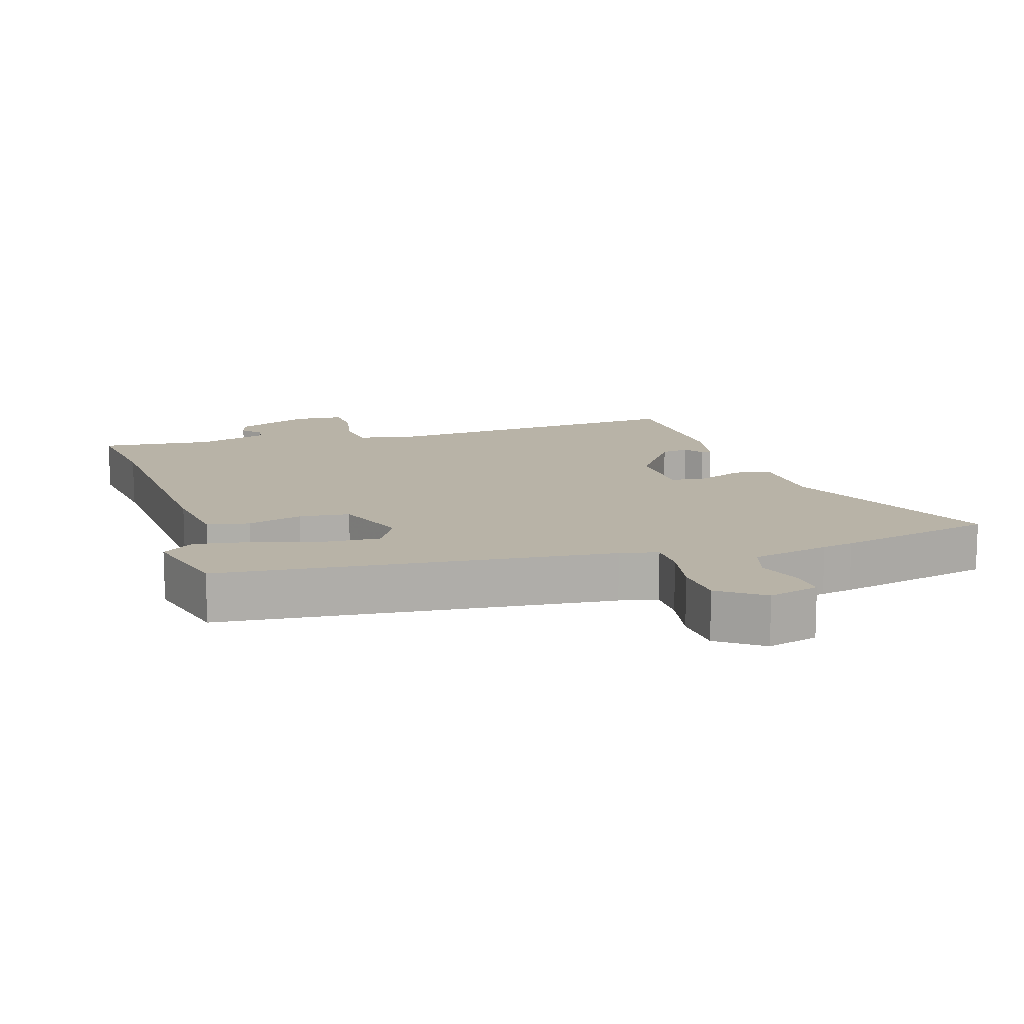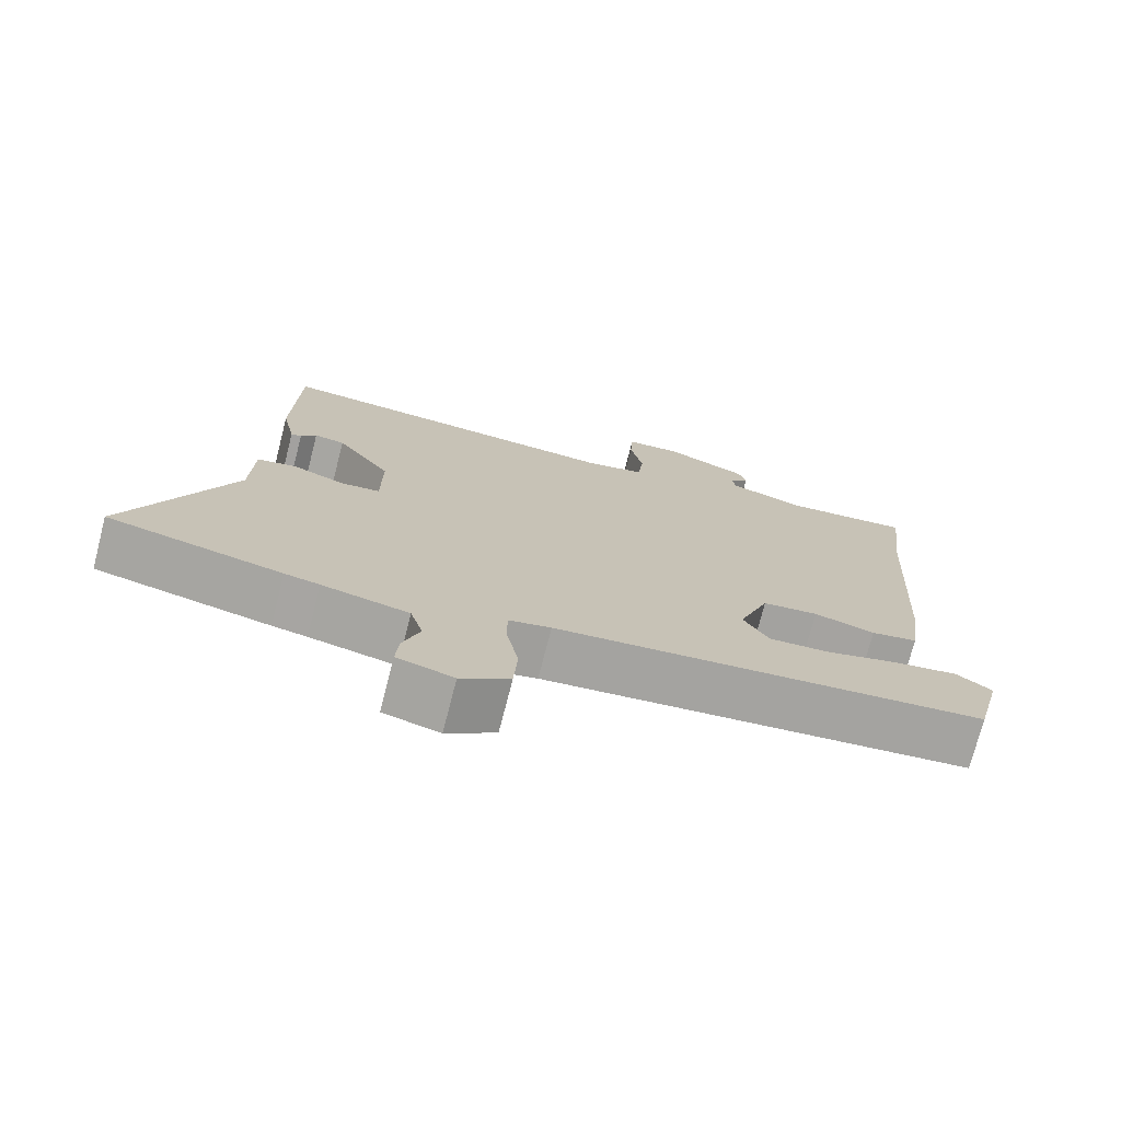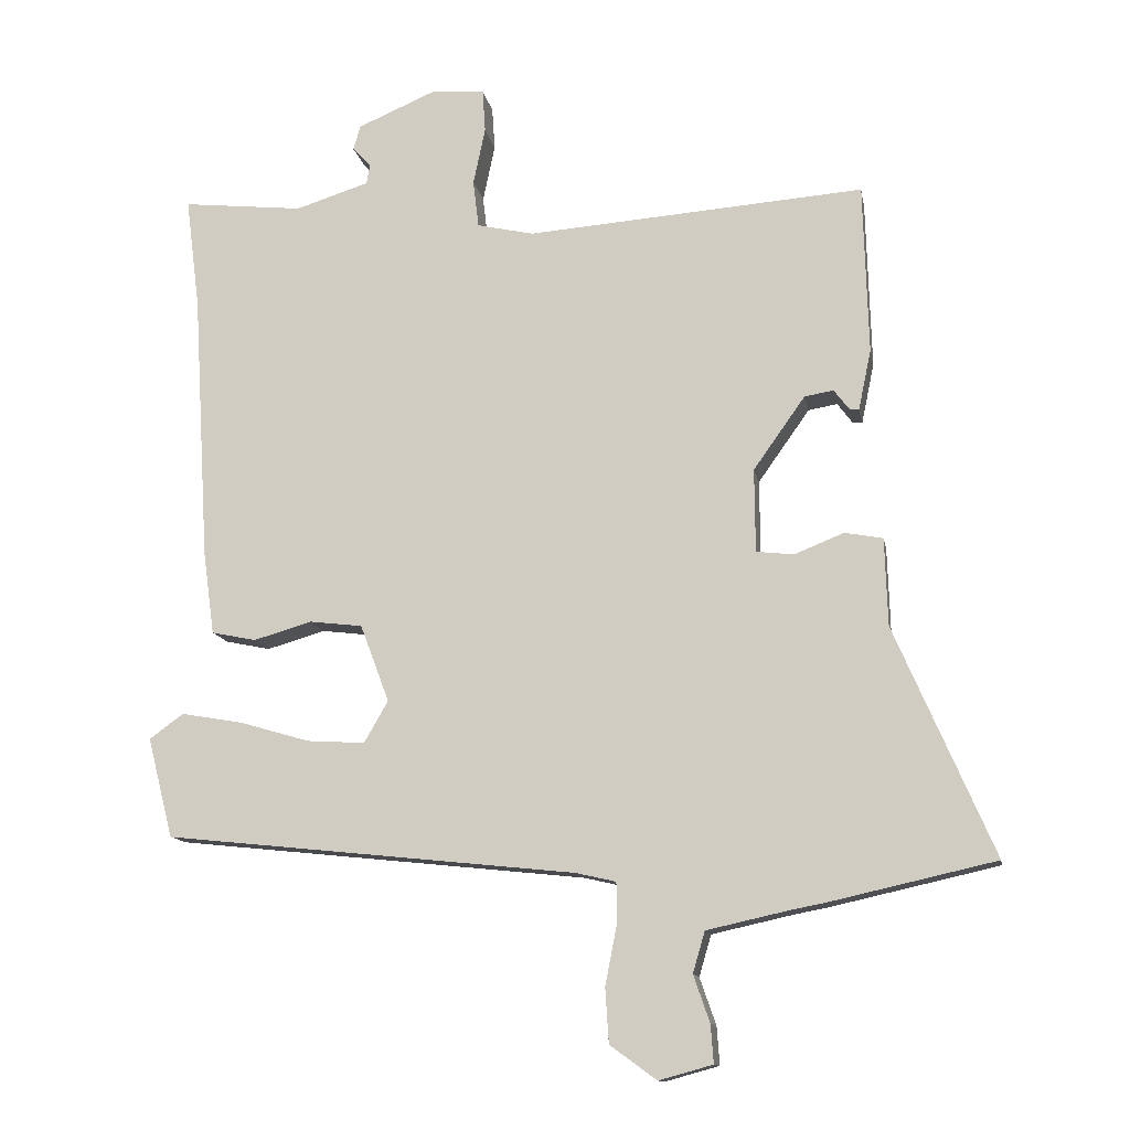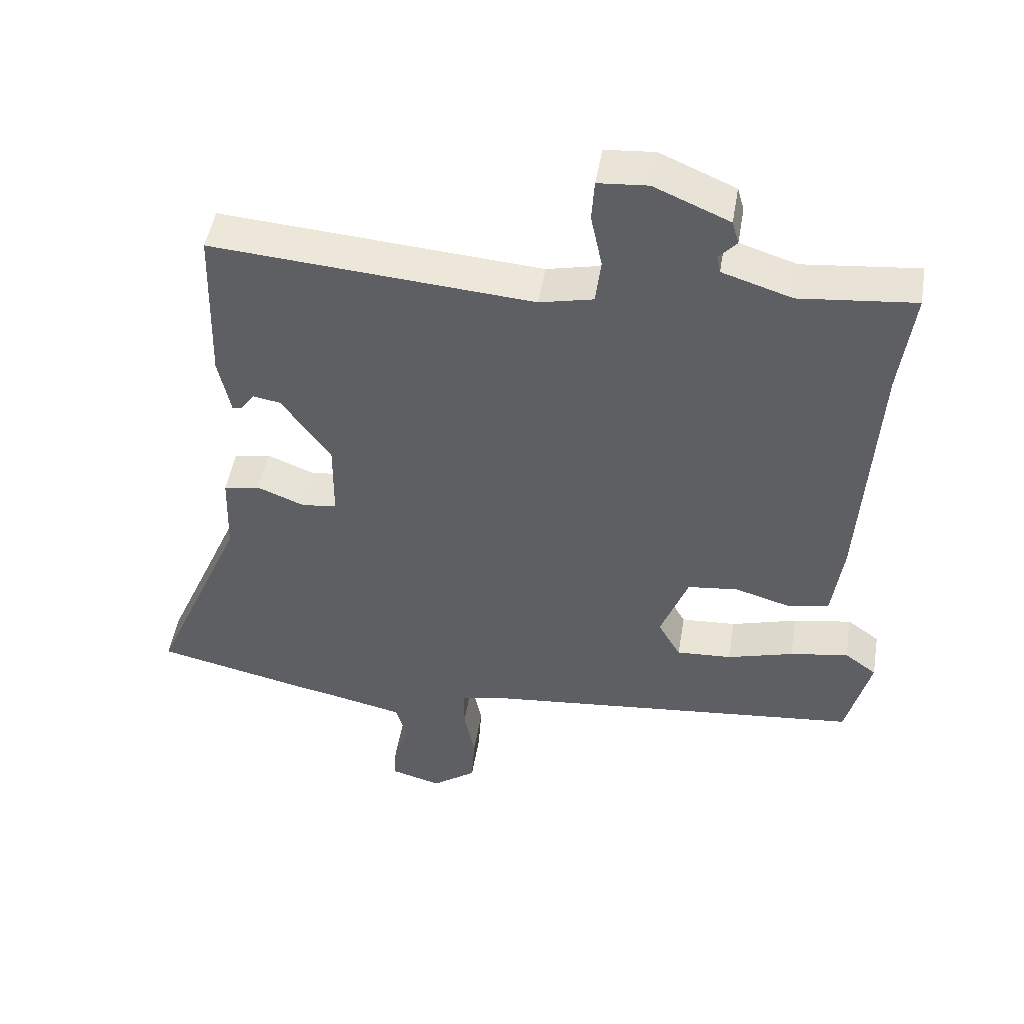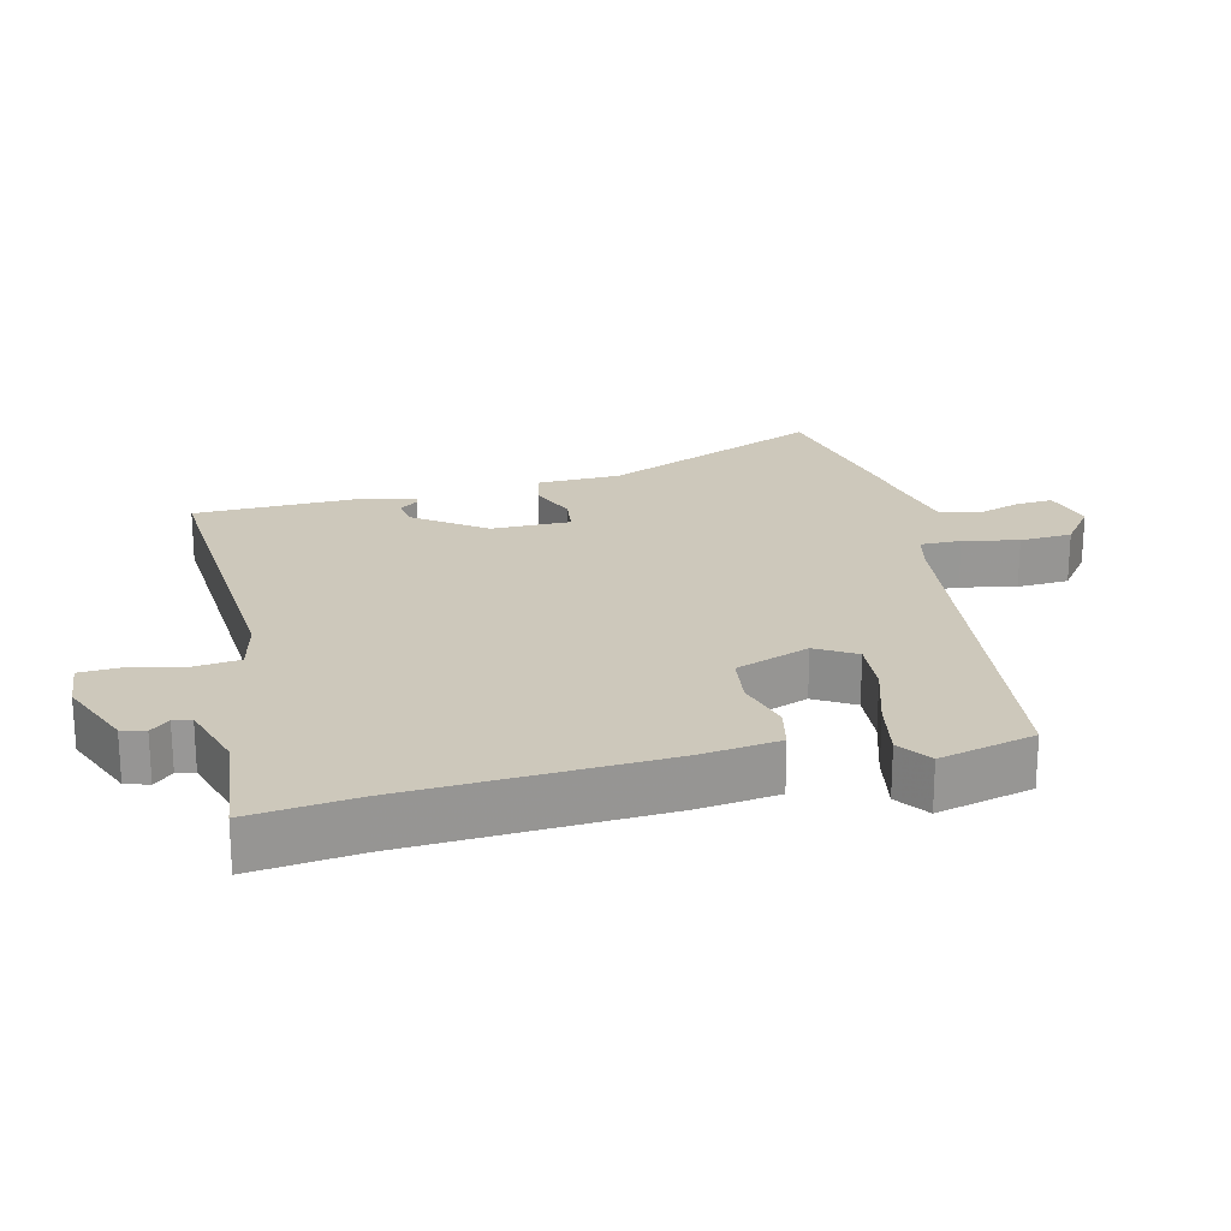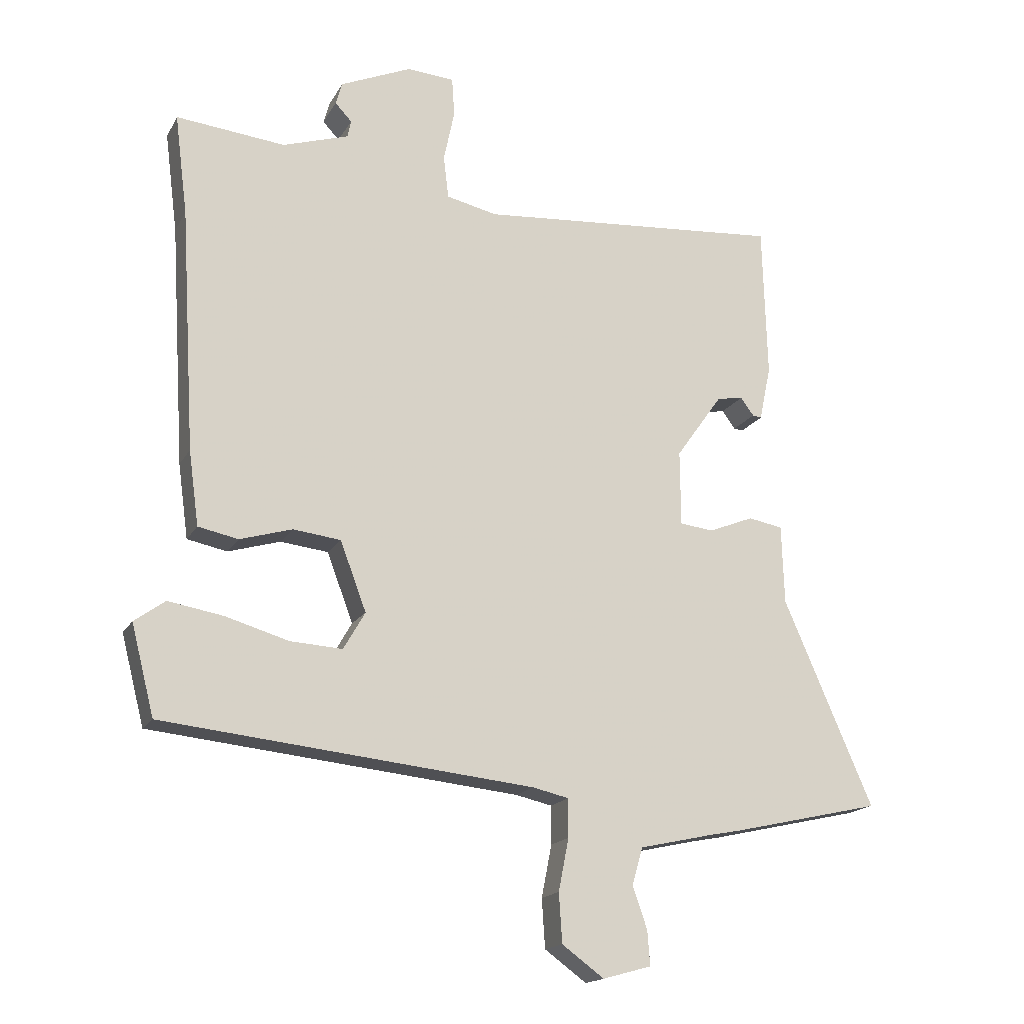
<metadata>
{"format":"obj","ext":"obj","renderer":"f3d","projection":"perspective","resolution":1024,"background":"white","views":[{"elev":12.9,"azim":162.5,"up":"+Y"},{"elev":-73.9,"azim":-14.4,"up":"+Z"},{"elev":-12.6,"azim":-169.9,"up":"+Z"},{"elev":48.3,"azim":9.5,"up":"+Z"},{"elev":22.0,"azim":76.9,"up":"+Y"},{"elev":-17.1,"azim":159.4,"up":"+Z"}]}
</metadata>
<code>
v -0.425 0.07 -0.517
v -0.66 0.07 -0.464
v -0.52 0.07 -0.141
v -0.516 0.07 -0.017
v -0.462 0.07 -0.007
v -0.392 0.07 -0.035
v -0.339 0.07 -0.029
v -0.338 0.07 0.089
v -0.411 0.07 0.192
v -0.452 0.07 0.199
v -0.473 0.07 0.171
v -0.487 0.07 0.169
v -0.505 0.07 0.255
v -0.498 0.07 0.495
v -0.02 0.07 0.459
v 0.06 0.07 0.477
v 0.068 0.07 0.544
v 0.051 0.07 0.625
v 0.055 0.07 0.686
v 0.129 0.07 0.692
v 0.241 0.07 0.644
v 0.251 0.07 0.609
v 0.225 0.07 0.581
v 0.23 0.07 0.554
v 0.334 0.07 0.521
v 0.505 0.07 0.539
v 0.485 0.07 0.381
v 0.462 0.07 0
v 0.446 0.07 -0.117
v 0.383 0.07 -0.13
v 0.301 0.07 -0.106
v 0.226 0.07 -0.115
v 0.185 0.07 -0.224
v 0.219 0.07 -0.283
v 0.301 0.07 -0.278
v 0.4 0.07 -0.249
v 0.487 0.07 -0.234
v 0.535 0.07 -0.269
v 0.499 0.07 -0.41
v -0.083 0.07 -0.471
v -0.14 0.07 -0.484
v -0.14 0.07 -0.544
v -0.124 0.07 -0.626
v -0.129 0.07 -0.703
v -0.195 0.07 -0.751
v -0.271 0.07 -0.73
v -0.267 0.07 -0.676
v -0.244 0.07 -0.61
v -0.261 0.07 -0.552
v -0.378 0.07 -0.526
v -0.425 0 -0.517
v -0.66 0 -0.464
v -0.52 0 -0.141
v -0.516 0 -0.017
v -0.462 0 -0.007
v -0.392 0 -0.035
v -0.339 0 -0.029
v -0.338 0 0.089
v -0.411 0 0.192
v -0.452 0 0.199
v -0.473 0 0.171
v -0.487 0 0.169
v -0.505 0 0.255
v -0.498 0 0.495
v -0.02 0 0.459
v 0.06 0 0.477
v 0.068 0 0.544
v 0.051 0 0.625
v 0.055 0 0.686
v 0.129 0 0.692
v 0.241 0 0.644
v 0.251 0 0.609
v 0.225 0 0.581
v 0.23 0 0.554
v 0.334 0 0.521
v 0.505 0 0.539
v 0.485 0 0.381
v 0.462 0 0
v 0.446 0 -0.117
v 0.383 0 -0.13
v 0.301 0 -0.106
v 0.226 0 -0.115
v 0.185 0 -0.224
v 0.219 0 -0.283
v 0.301 0 -0.278
v 0.4 0 -0.249
v 0.487 0 -0.234
v 0.535 0 -0.269
v 0.499 0 -0.41
v -0.083 0 -0.471
v -0.14 0 -0.484
v -0.14 0 -0.544
v -0.124 0 -0.626
v -0.129 0 -0.703
v -0.195 0 -0.751
v -0.271 0 -0.73
v -0.267 0 -0.676
v -0.244 0 -0.61
v -0.261 0 -0.552
v -0.378 0 -0.526
f 45 46 47 48
f 45 48 49
f 42 43 44 45
f 41 42 45 49
f 37 38 39 40
f 35 36 37 40
f 34 35 40 41
f 33 34 41
f 32 33 41 49
f 28 29 30 31
f 27 28 31 32
f 25 26 27 32
f 24 25 32 49
f 20 21 22 23
f 17 18 19 20
f 16 17 20 23
f 13 14 15
f 13 15 16
f 10 11 12 13
f 9 10 13 16
f 8 9 16
f 7 8 16 23
f 3 4 5 6
f 3 6 7
f 50 1 2 3
f 50 3 7
f 24 49 50
f 7 23 24 50
f 98 97 96 95
f 99 98 95
f 95 94 93 92
f 99 95 92 91
f 90 89 88 87
f 90 87 86 85
f 91 90 85 84
f 91 84 83
f 99 91 83 82
f 81 80 79 78
f 82 81 78 77
f 82 77 76 75
f 99 82 75 74
f 73 72 71 70
f 70 69 68 67
f 73 70 67 66
f 65 64 63
f 66 65 63
f 63 62 61 60
f 66 63 60 59
f 66 59 58
f 73 66 58 57
f 56 55 54 53
f 57 56 53
f 53 52 51 100
f 57 53 100
f 100 99 74
f 100 74 73 57
f 1 51 52 2
f 2 52 53 3
f 3 53 54 4
f 4 54 55 5
f 5 55 56 6
f 6 56 57 7
f 7 57 58 8
f 8 58 59 9
f 9 59 60 10
f 10 60 61 11
f 11 61 62 12
f 12 62 63 13
f 13 63 64 14
f 14 64 65 15
f 15 65 66 16
f 16 66 67 17
f 17 67 68 18
f 18 68 69 19
f 19 69 70 20
f 20 70 71 21
f 21 71 72 22
f 22 72 73 23
f 23 73 74 24
f 24 74 75 25
f 25 75 76 26
f 26 76 77 27
f 27 77 78 28
f 28 78 79 29
f 29 79 80 30
f 30 80 81 31
f 31 81 82 32
f 32 82 83 33
f 33 83 84 34
f 34 84 85 35
f 35 85 86 36
f 36 86 87 37
f 37 87 88 38
f 38 88 89 39
f 39 89 90 40
f 40 90 91 41
f 41 91 92 42
f 42 92 93 43
f 43 93 94 44
f 44 94 95 45
f 45 95 96 46
f 46 96 97 47
f 47 97 98 48
f 48 98 99 49
f 49 99 100 50
f 50 100 51 1

</code>
